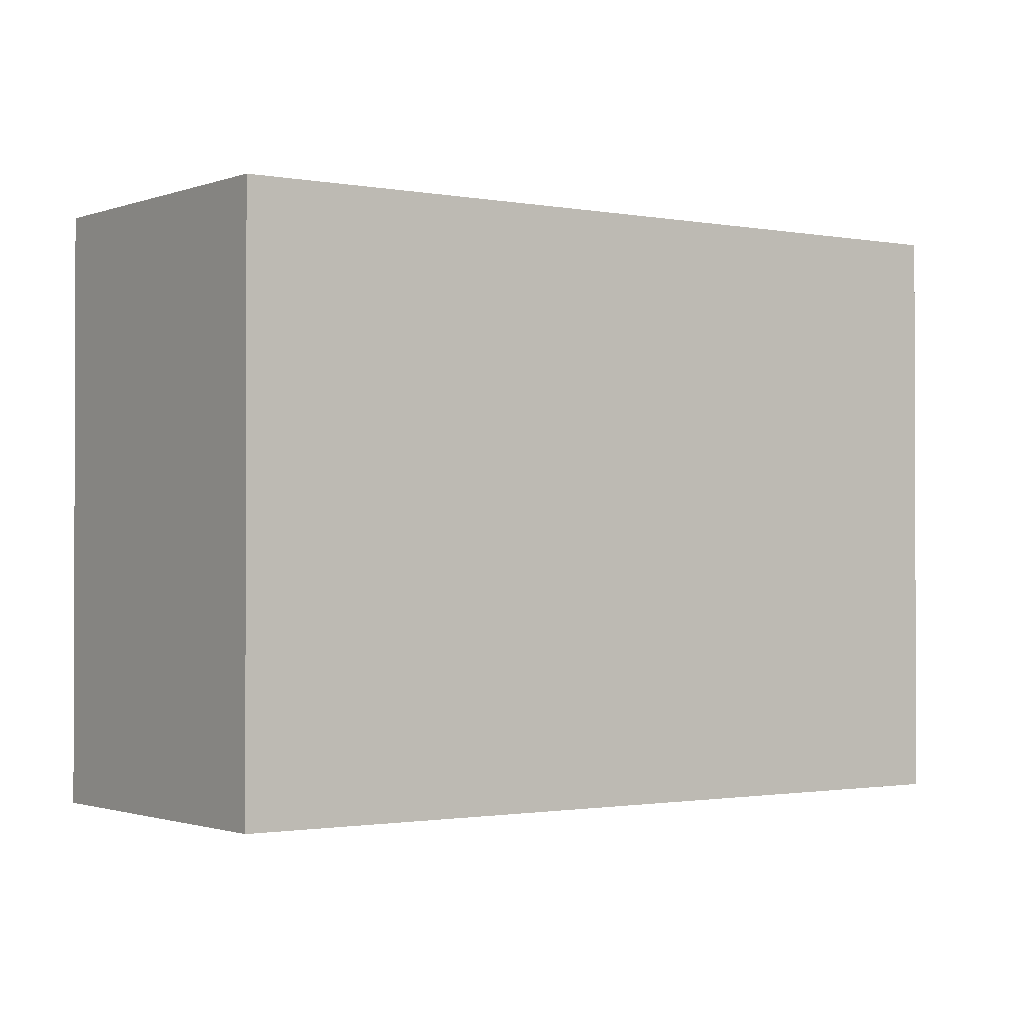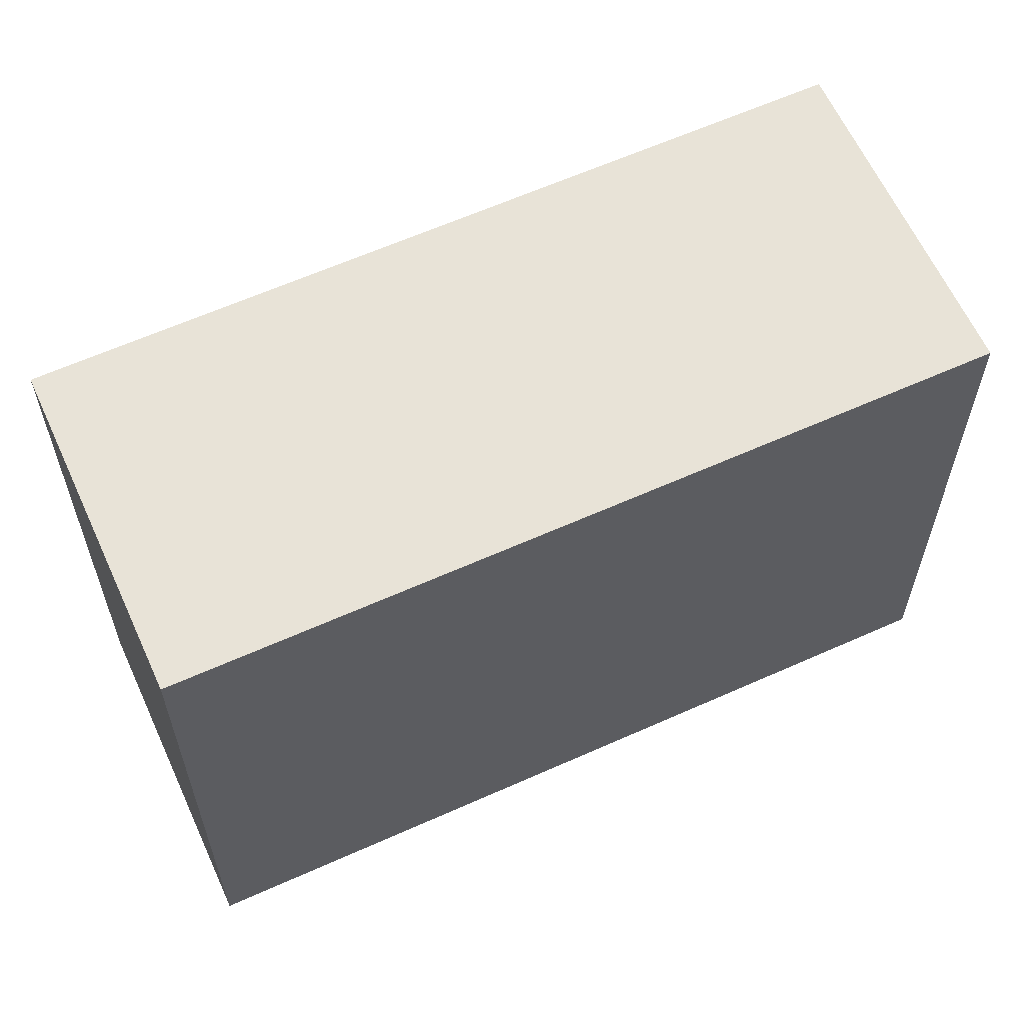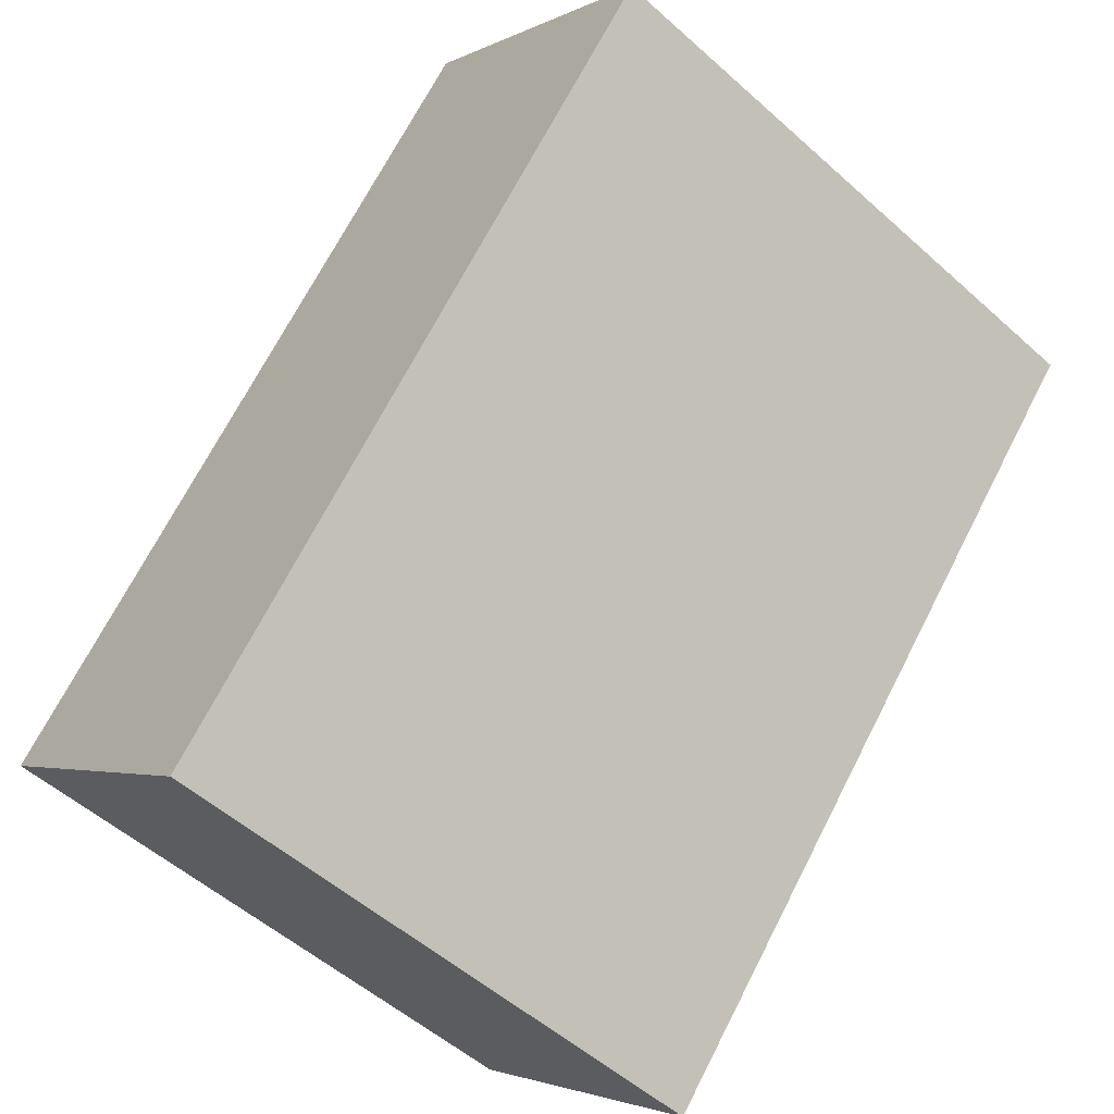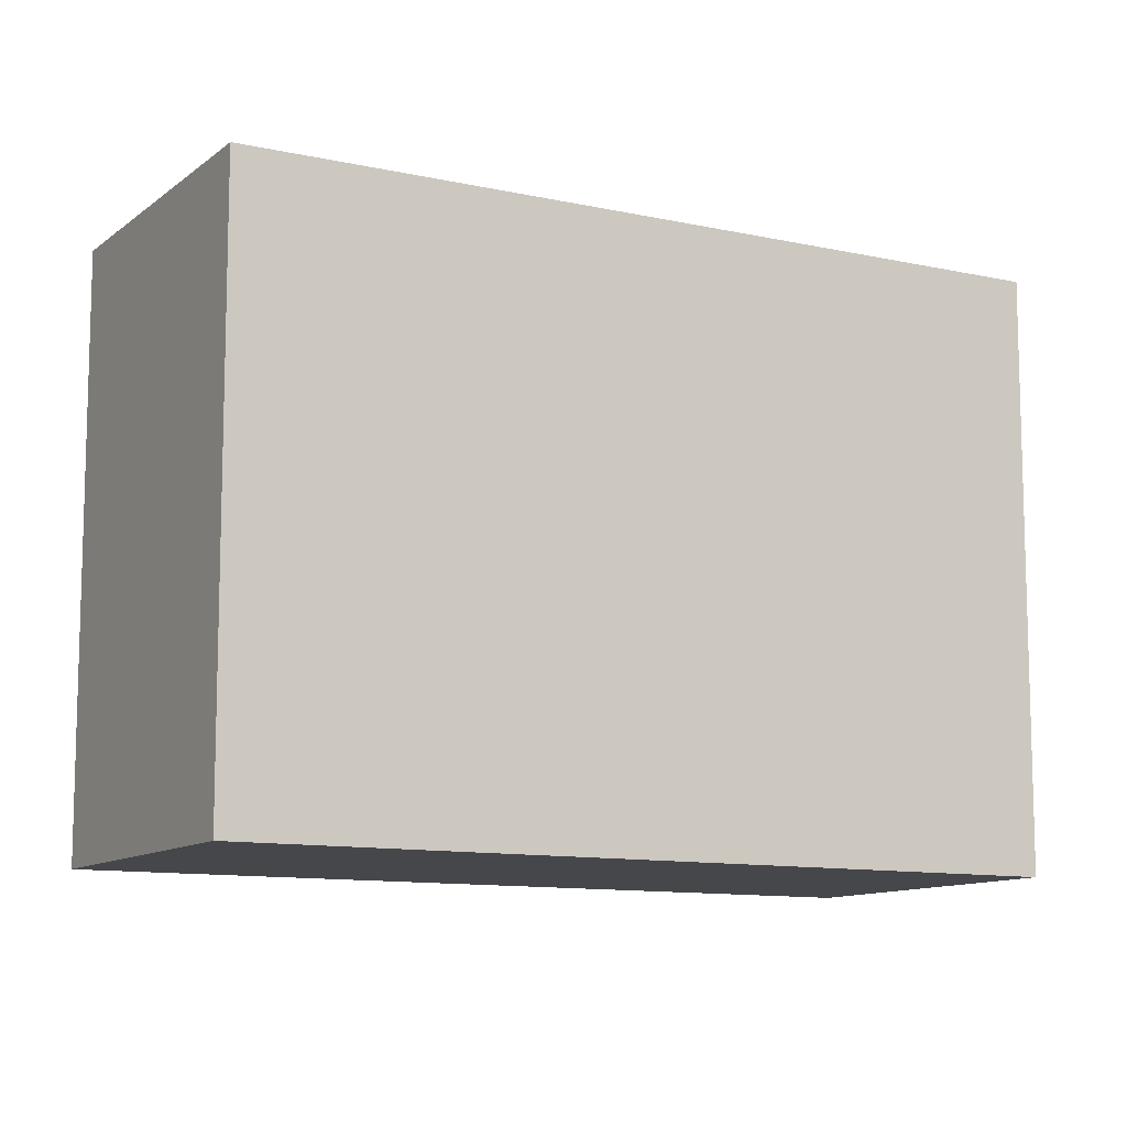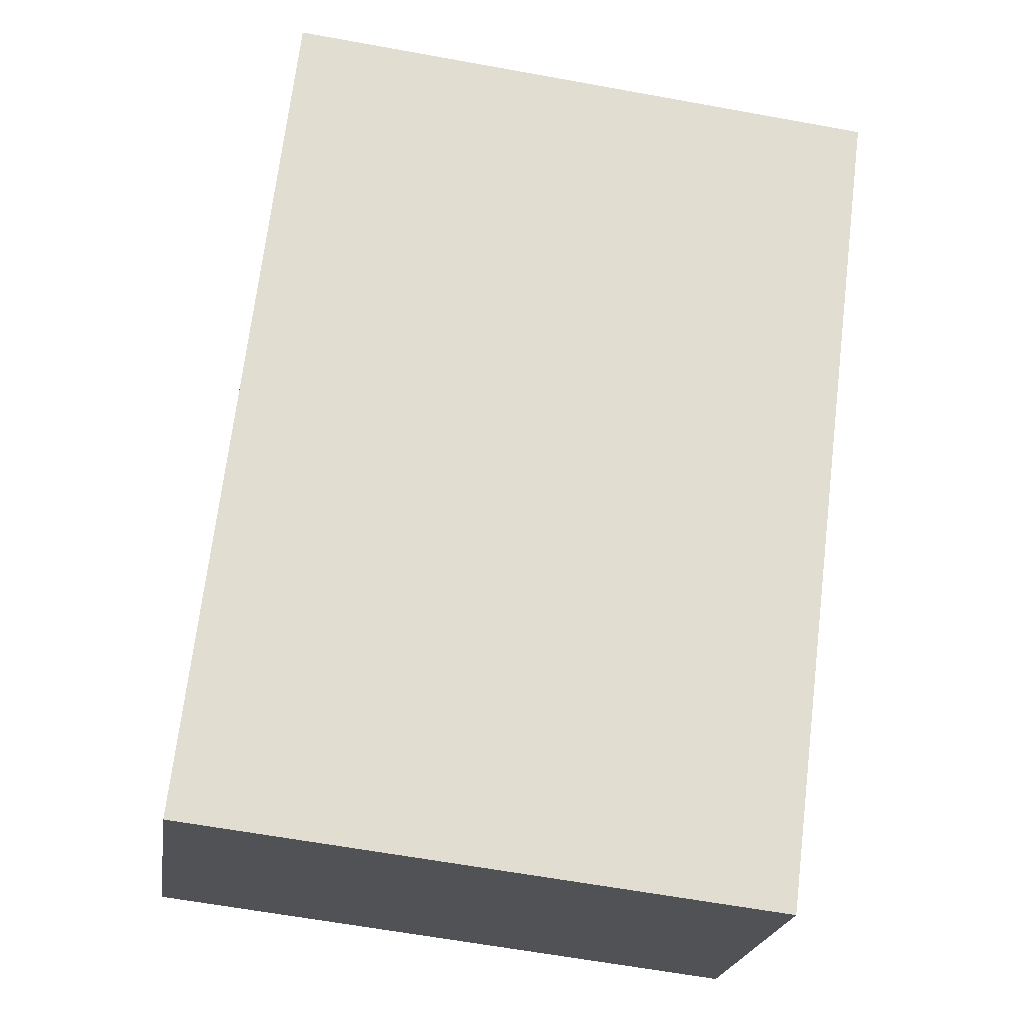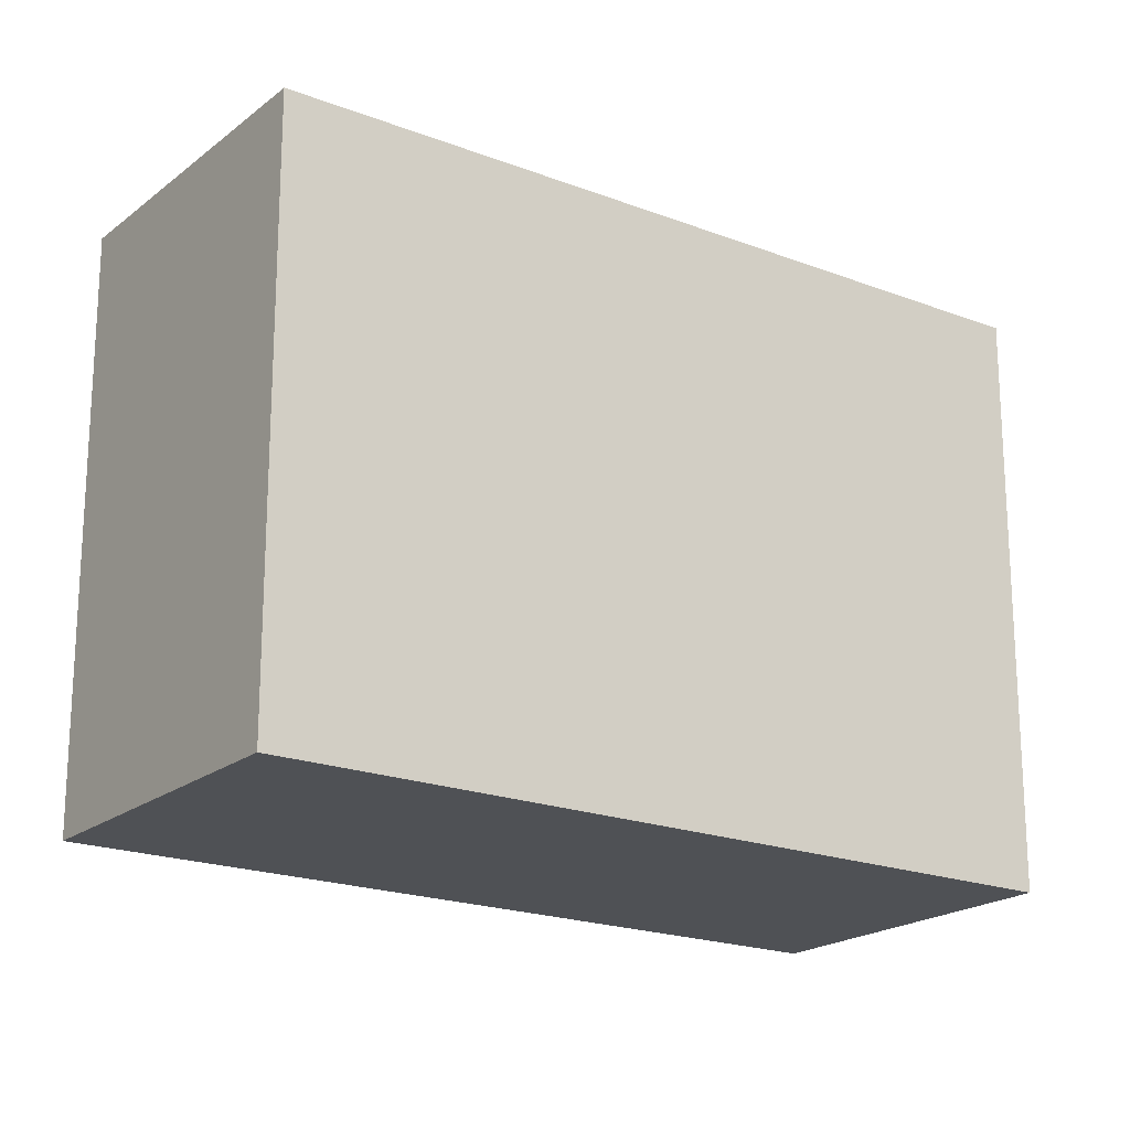
<metadata>
{"format":"obj","ext":"obj","renderer":"f3d","projection":"perspective","resolution":1024,"background":"white","views":[{"elev":-1.2,"azim":-167.0,"up":"+Y"},{"elev":62.2,"azim":-155.6,"up":"+Y"},{"elev":-53.3,"azim":-133.7,"up":"+Z"},{"elev":-10.8,"azim":19.8,"up":"+Y"},{"elev":-62.2,"azim":-100.5,"up":"+Z"},{"elev":-19.9,"azim":-166.6,"up":"+Y"}]}
</metadata>
<code>
v  0 3.981 2.438e-16
v  5.49 3.981 -2.71
v  3.72 3.981 -4.26
v  1.77 3.981 1.55
v  5.49 1.659e-16 -2.71
v  3.72 2.608e-16 -4.26
v  0 0 0
v  1.77 -9.491e-17 1.55
g defaultobject
f 1 2 3
f 2 1 4
f 5 3 2
f 3 5 6
f 6 1 3
f 1 6 7
f 7 4 1
f 4 7 8
f 8 2 4
f 2 8 5
f 5 7 6
f 7 5 8

</code>
